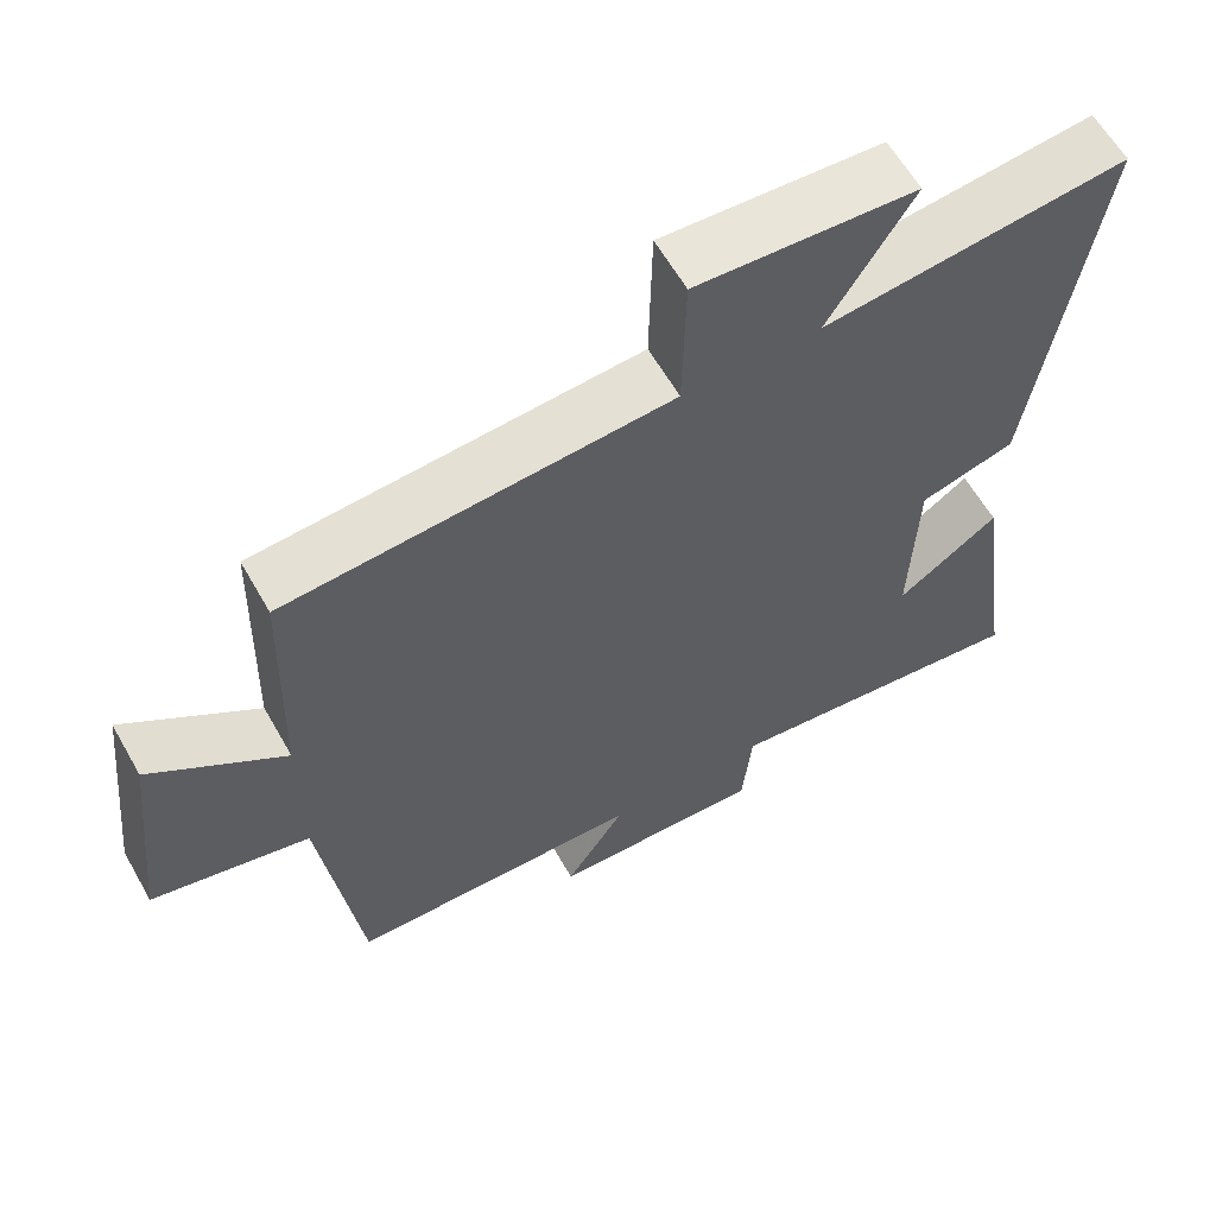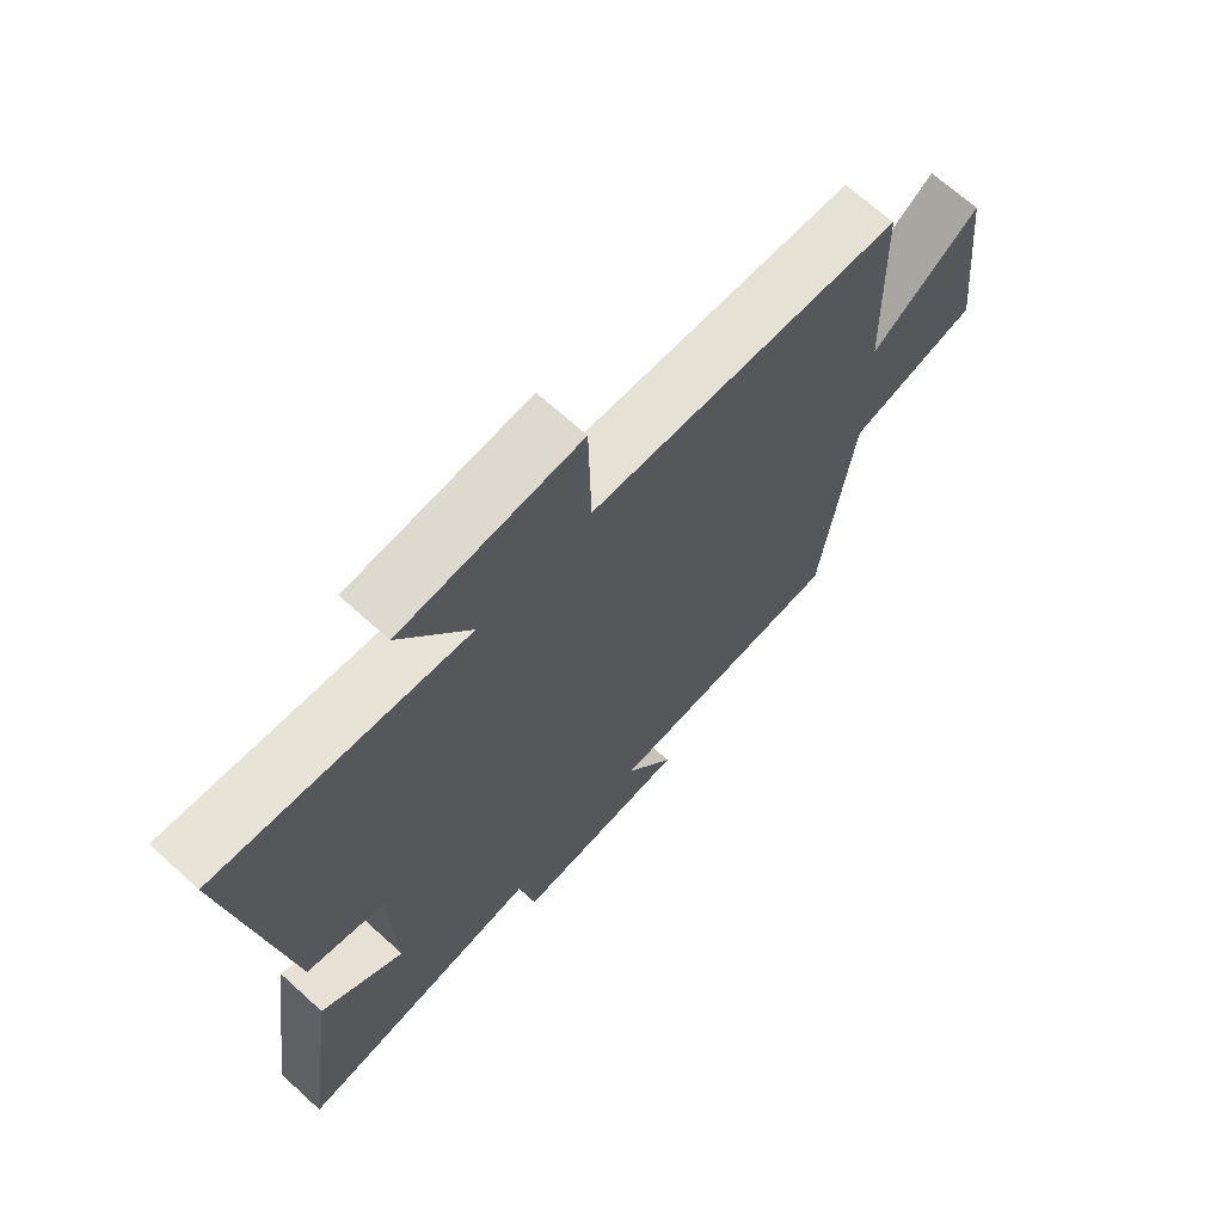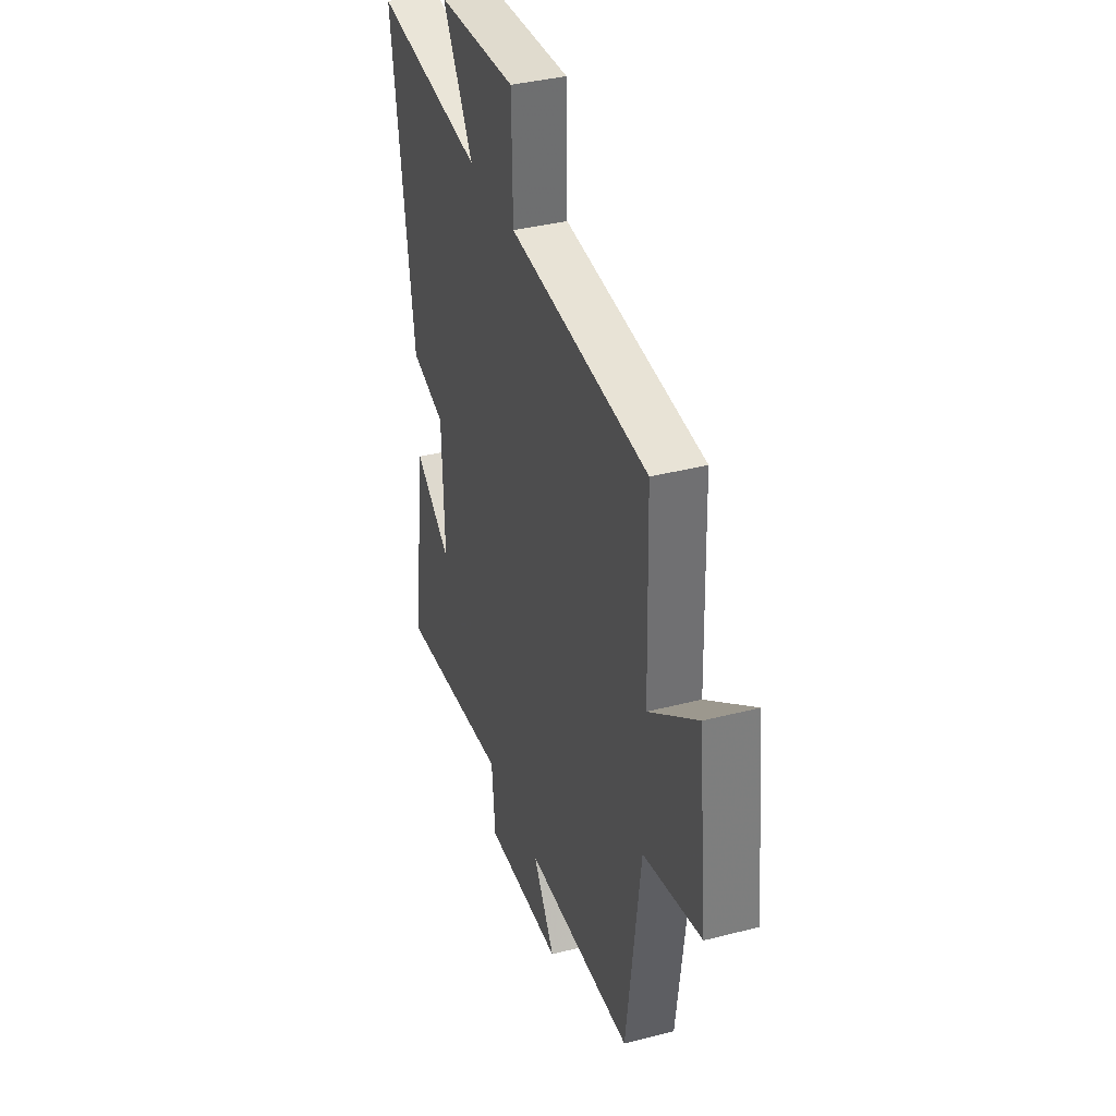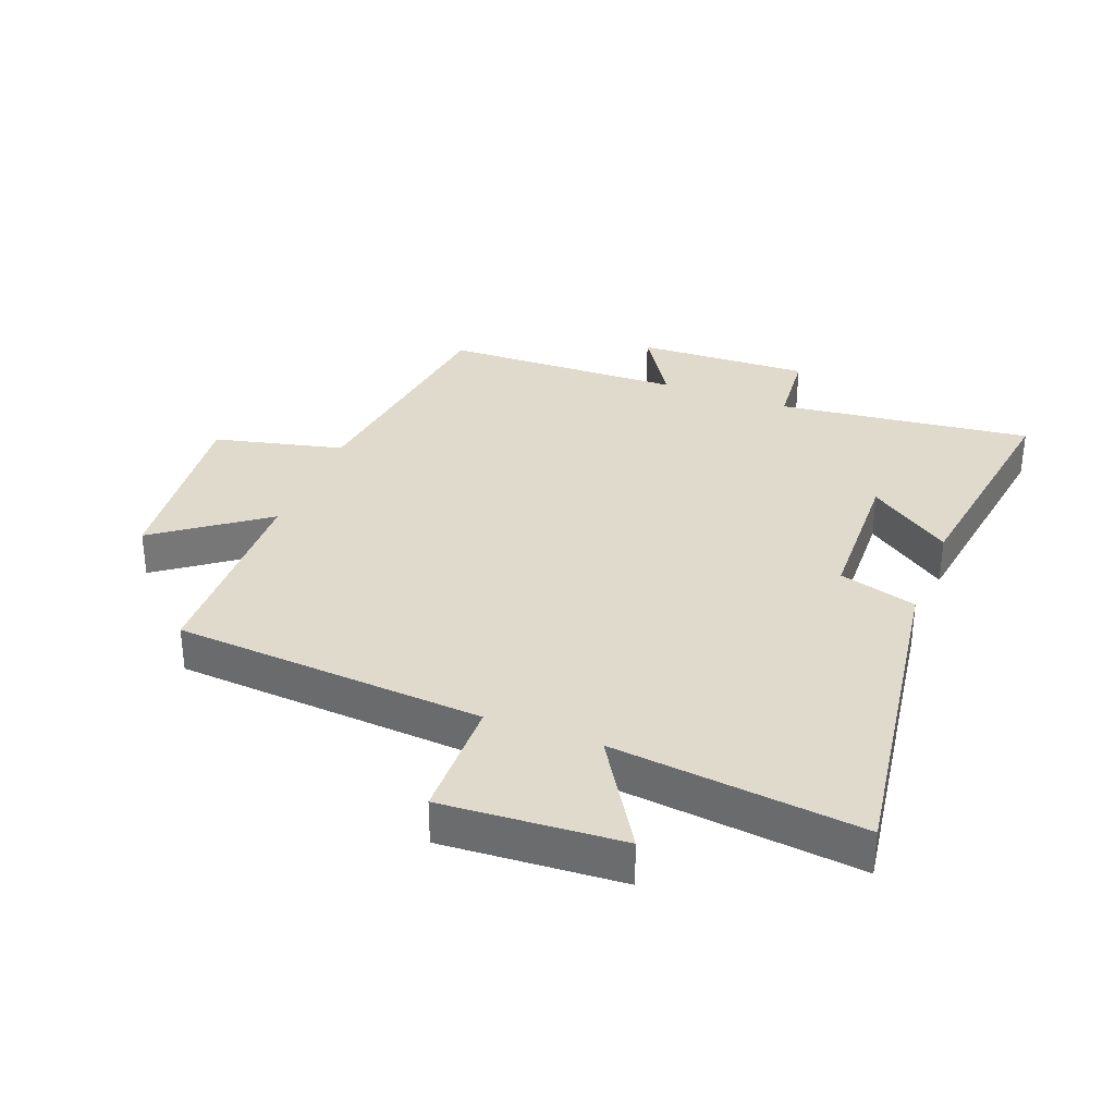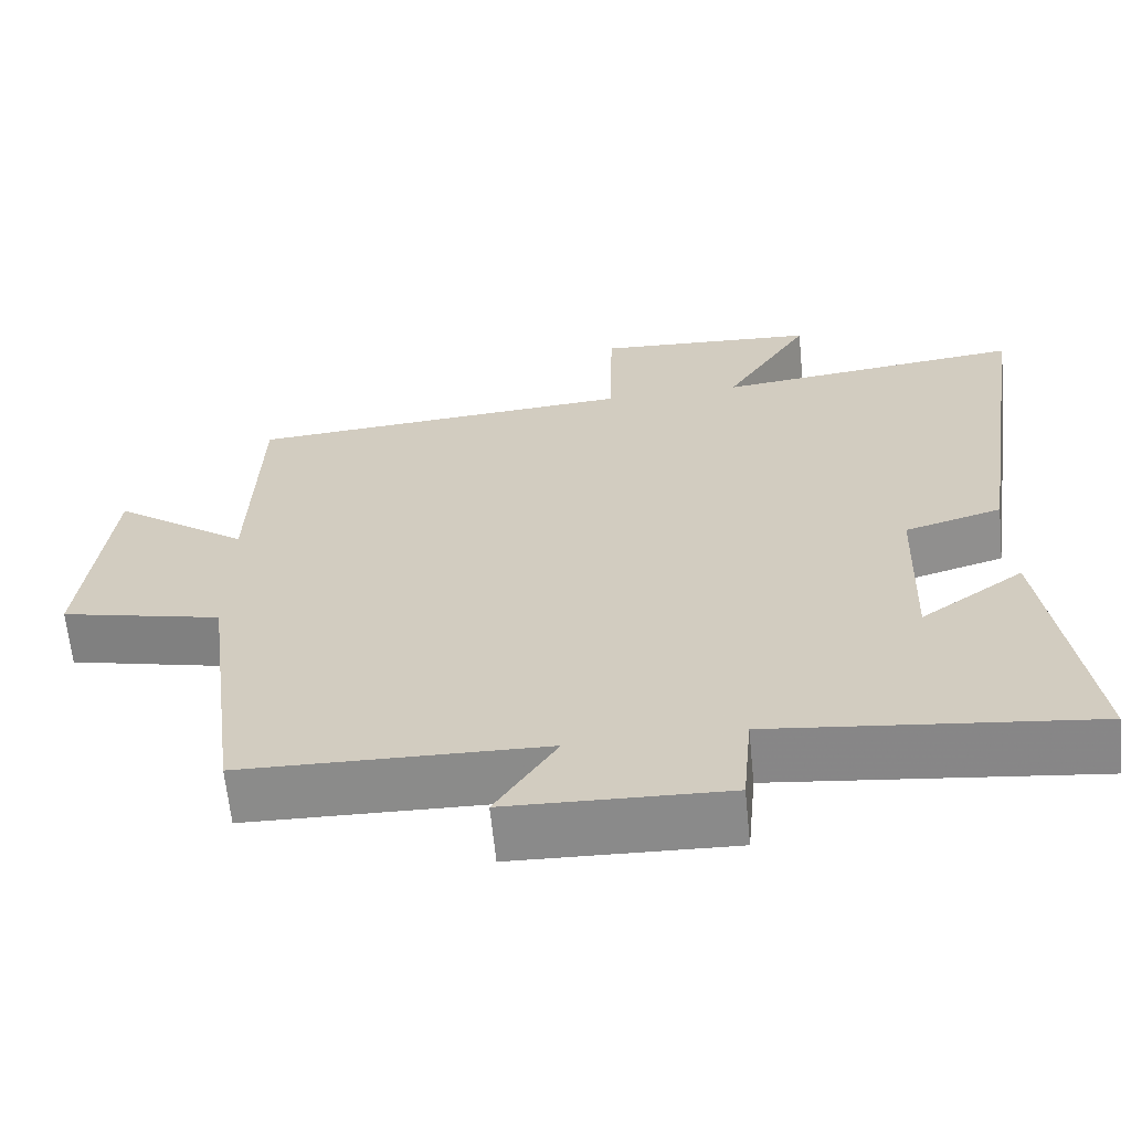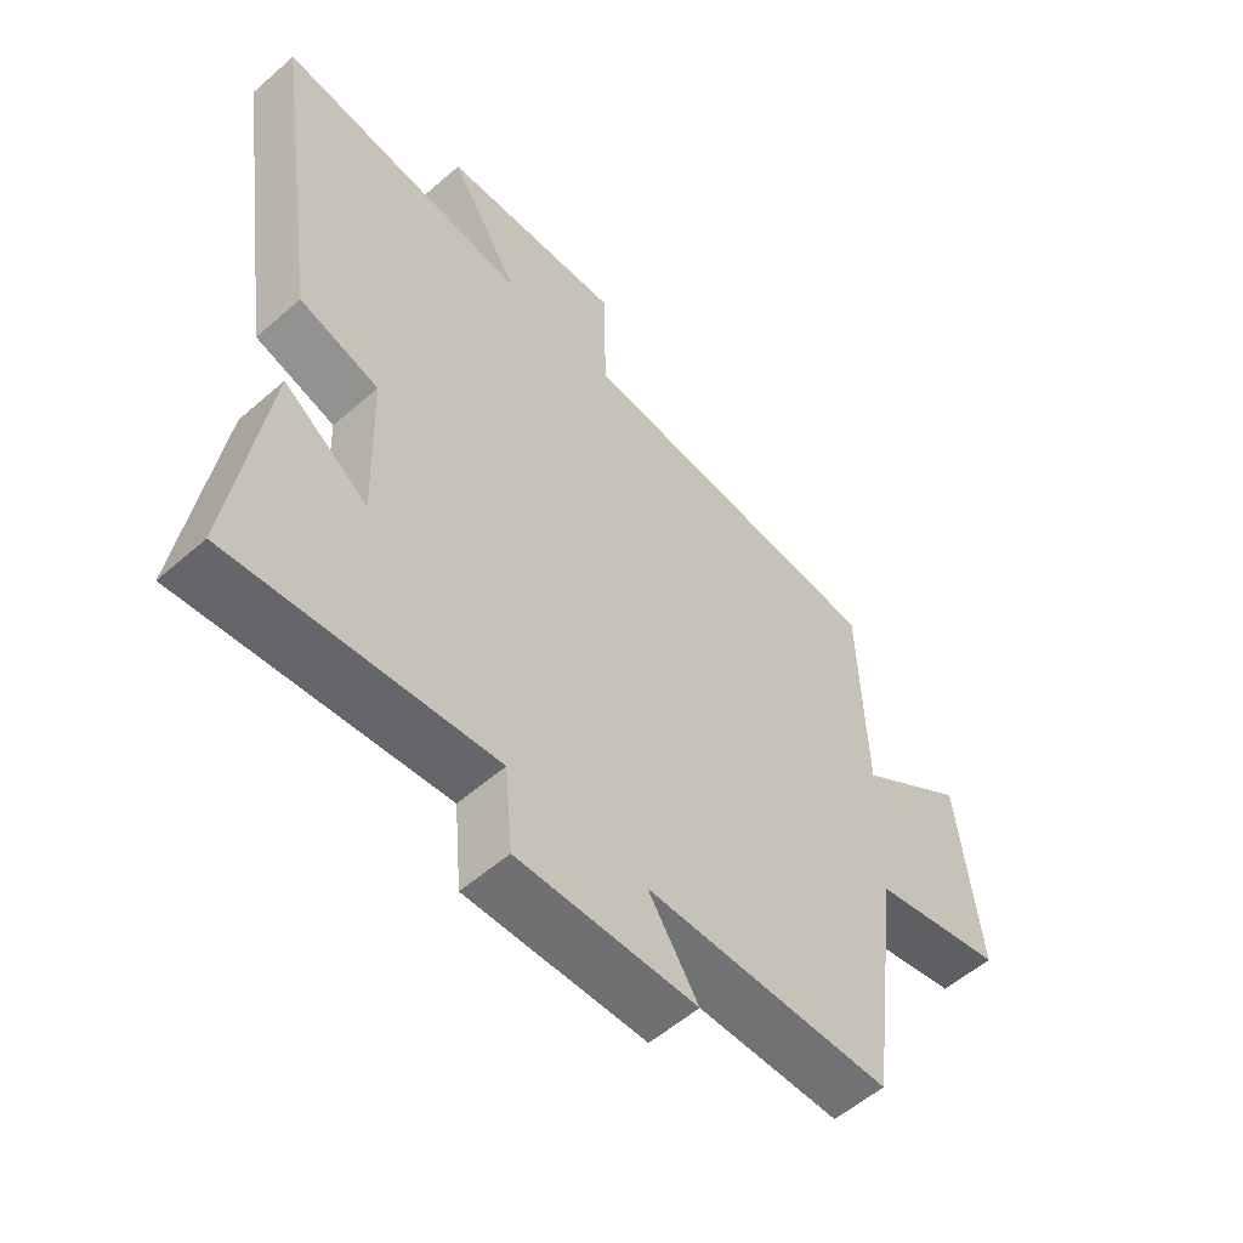
<metadata>
{"format":"obj","ext":"obj","renderer":"f3d","projection":"perspective","resolution":1024,"background":"white","views":[{"elev":61.3,"azim":-29.6,"up":"+Z"},{"elev":68.2,"azim":132.2,"up":"+Z"},{"elev":37.4,"azim":-108.3,"up":"+Z"},{"elev":33.0,"azim":21.1,"up":"+Y"},{"elev":-64.0,"azim":5.7,"up":"+Z"},{"elev":-56.4,"azim":132.3,"up":"+Z"}]}
</metadata>
<code>
v 0.553 0.07 -0.548
v 0.147 0.07 -0.5
v 0.135 0.07 -0.631
v -0.143 0.07 -0.621
v -0.065 0.07 -0.5
v -0.45 0.07 -0.49
v -0.5 0.07 -0.099
v -0.706 0.07 -0.05
v -0.672 0.07 0.258
v -0.5 0.07 0.131
v -0.49 0.07 0.464
v 0.006 0.07 0.5
v 0.01 0.07 0.697
v 0.294 0.07 0.679
v 0.184 0.07 0.5
v 0.579 0.07 0.545
v 0.5 0.07 0.011
v 0.376 0.07 -0.025
v 0.368 0.07 -0.267
v 0.5 0.07 -0.173
v 0.553 0 -0.548
v 0.147 0 -0.5
v 0.135 0 -0.631
v -0.143 0 -0.621
v -0.065 0 -0.5
v -0.45 0 -0.49
v -0.5 0 -0.099
v -0.706 0 -0.05
v -0.672 0 0.258
v -0.5 0 0.131
v -0.49 0 0.464
v 0.006 0 0.5
v 0.01 0 0.697
v 0.294 0 0.679
v 0.184 0 0.5
v 0.579 0 0.545
v 0.5 0 0.011
v 0.376 0 -0.025
v 0.368 0 -0.267
v 0.5 0 -0.173
f 19 20 1 2
f 18 19 2
f 15 16 17 18
f 15 18 2
f 12 13 14 15
f 10 11 12 15
f 10 15 2 3
f 7 8 9 10
f 5 6 7 10
f 5 10 3
f 3 4 5
f 22 21 40 39
f 22 39 38
f 38 37 36 35
f 22 38 35
f 35 34 33 32
f 35 32 31 30
f 23 22 35 30
f 30 29 28 27
f 30 27 26 25
f 23 30 25
f 25 24 23
f 1 21 22 2
f 2 22 23 3
f 3 23 24 4
f 4 24 25 5
f 5 25 26 6
f 6 26 27 7
f 7 27 28 8
f 8 28 29 9
f 9 29 30 10
f 10 30 31 11
f 11 31 32 12
f 12 32 33 13
f 13 33 34 14
f 14 34 35 15
f 15 35 36 16
f 16 36 37 17
f 17 37 38 18
f 18 38 39 19
f 19 39 40 20
f 20 40 21 1

</code>
